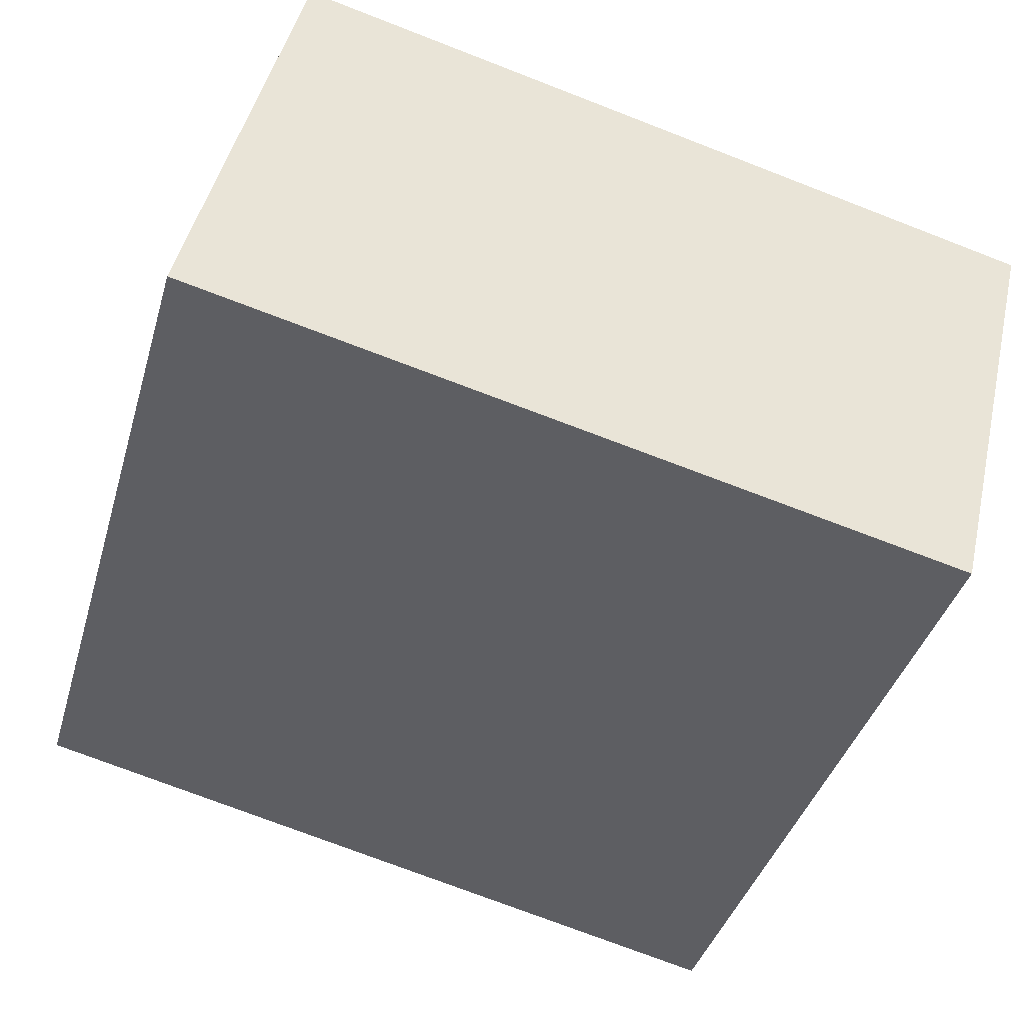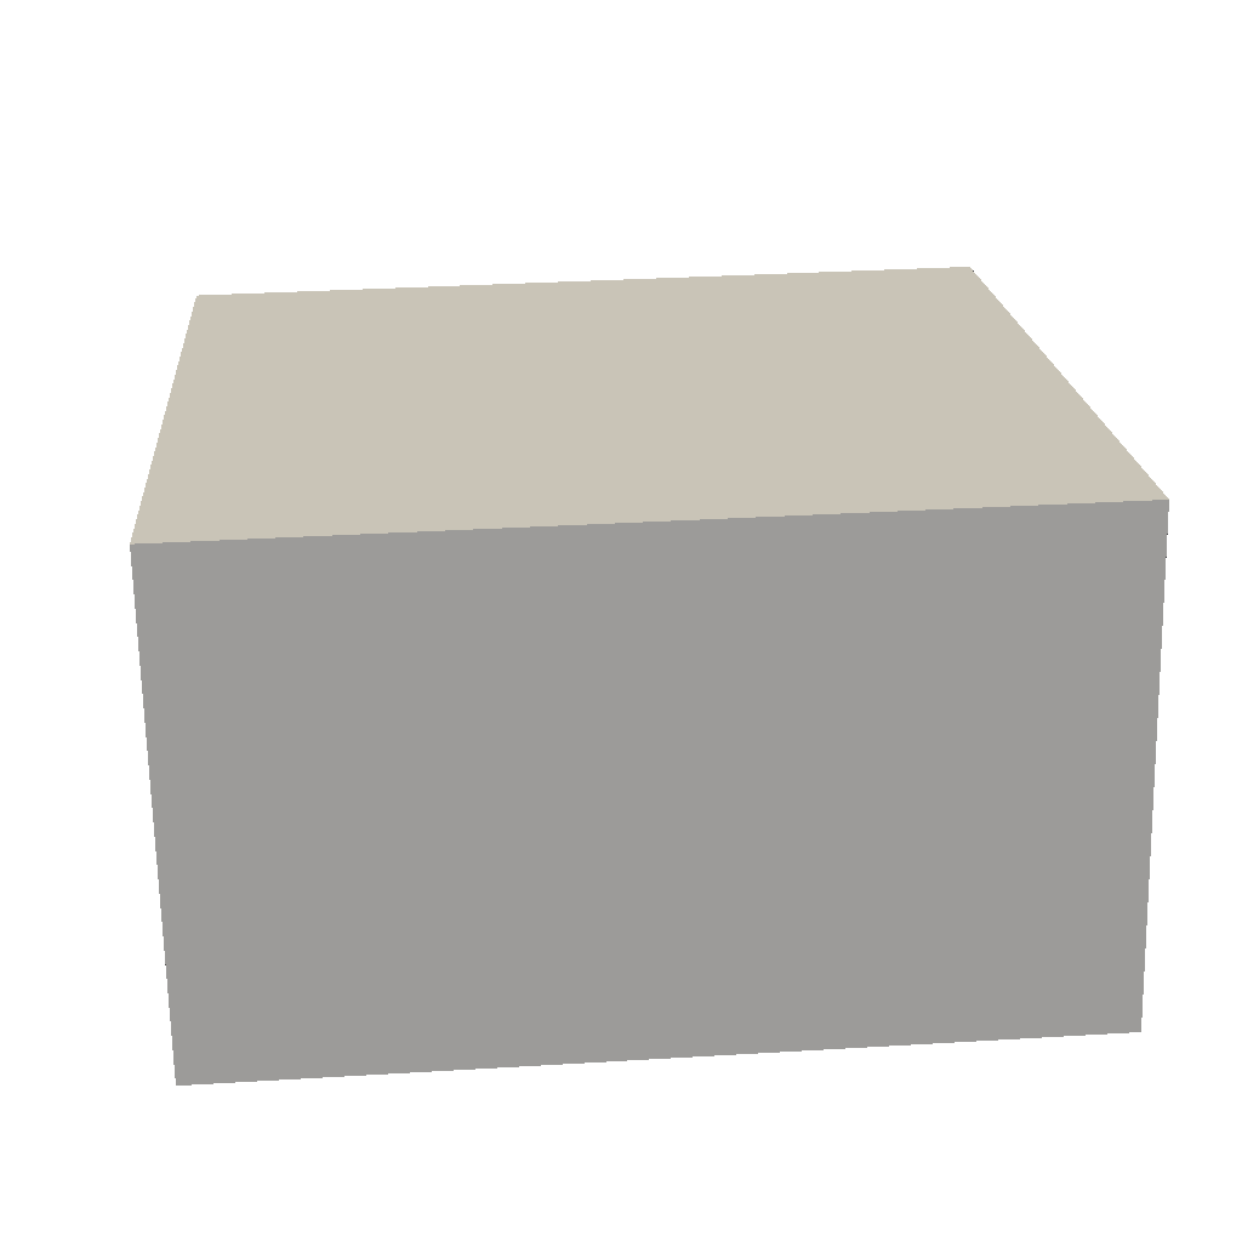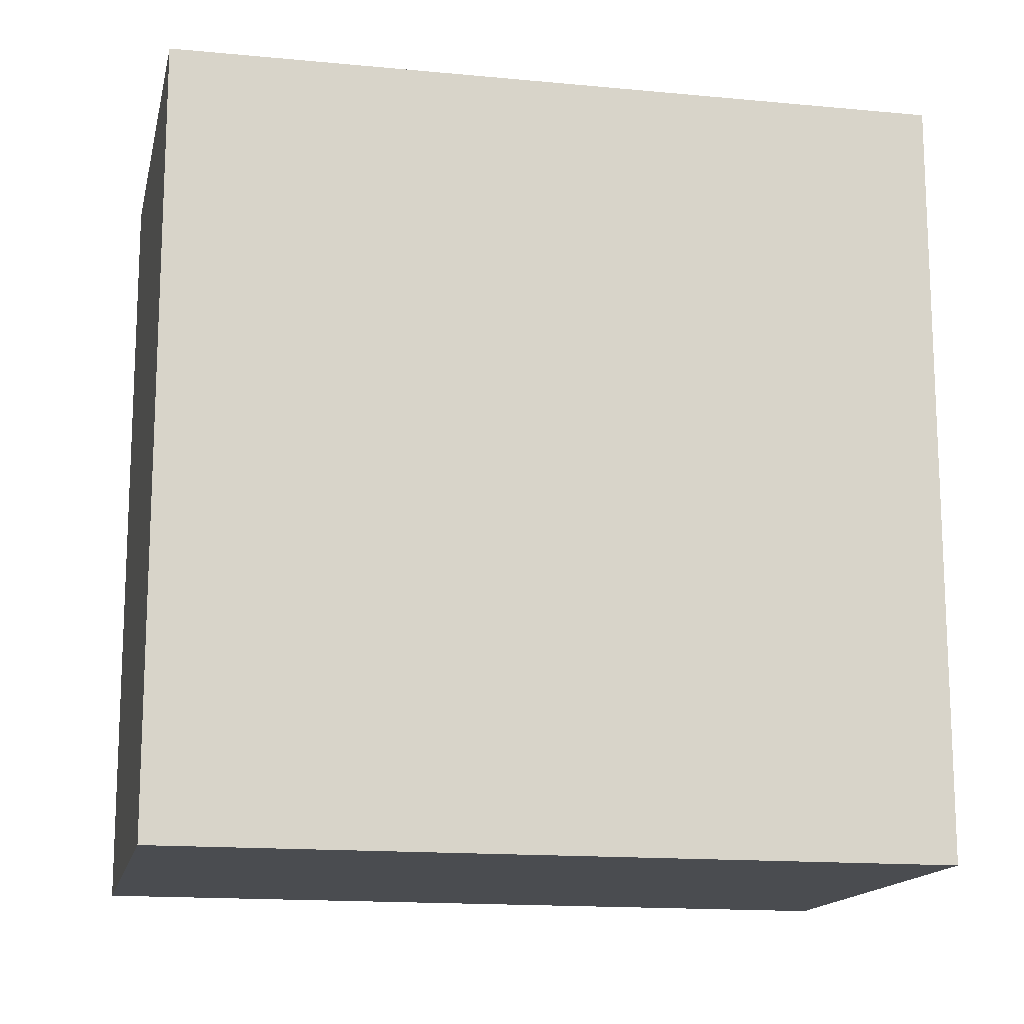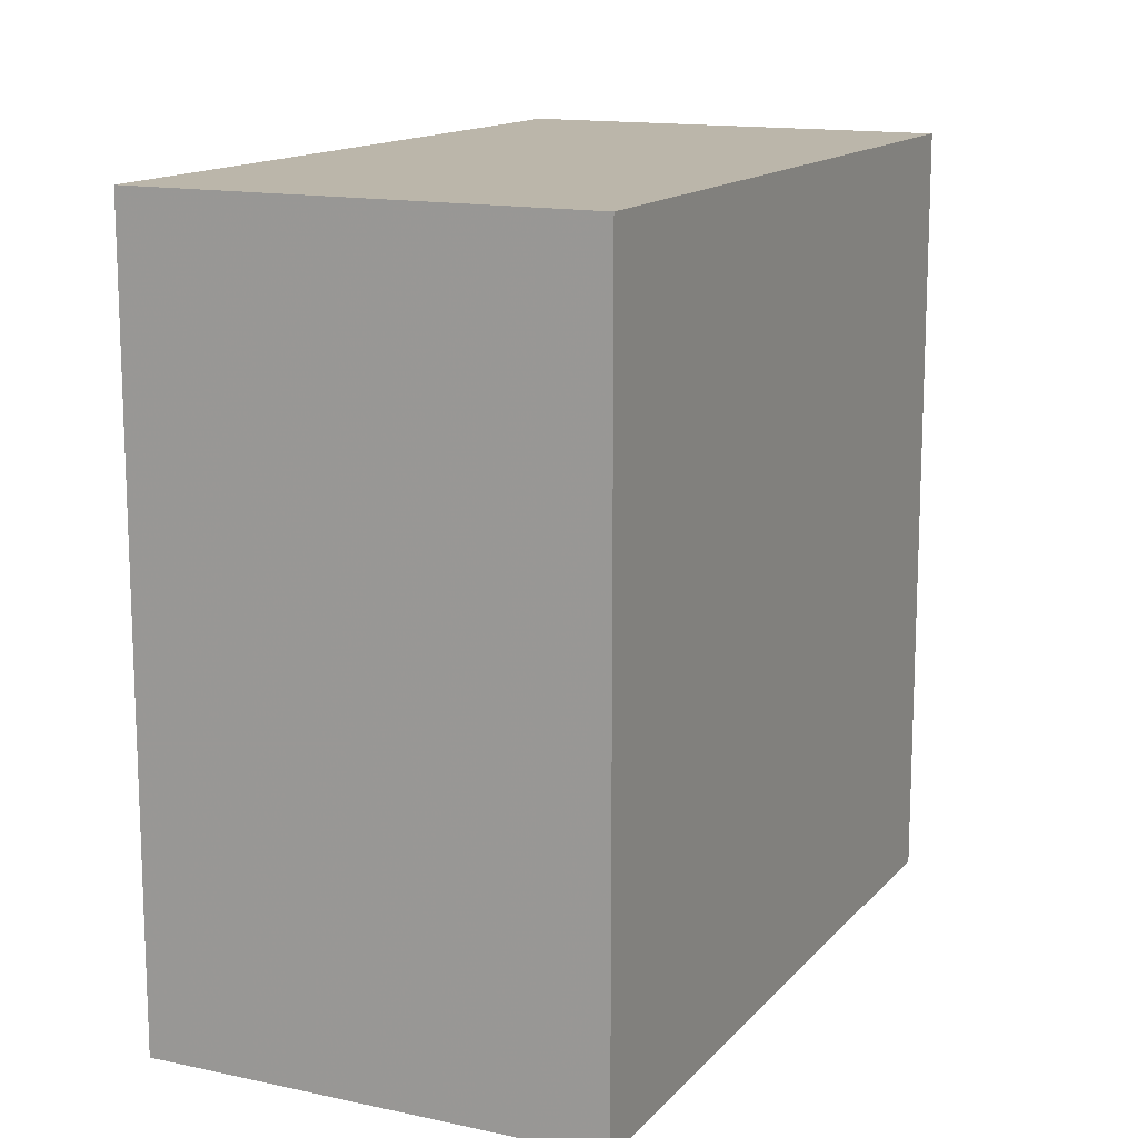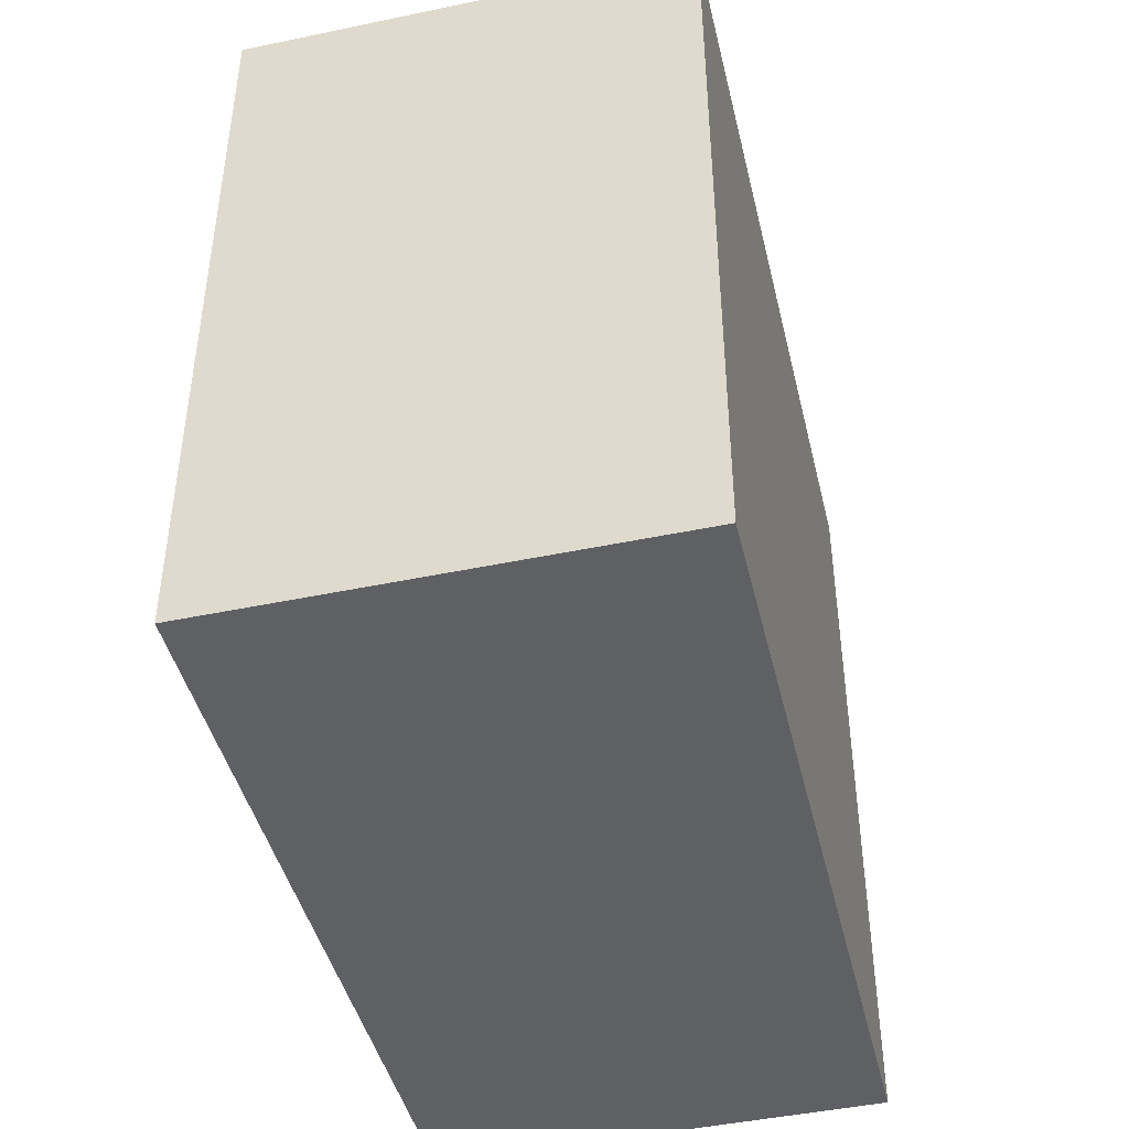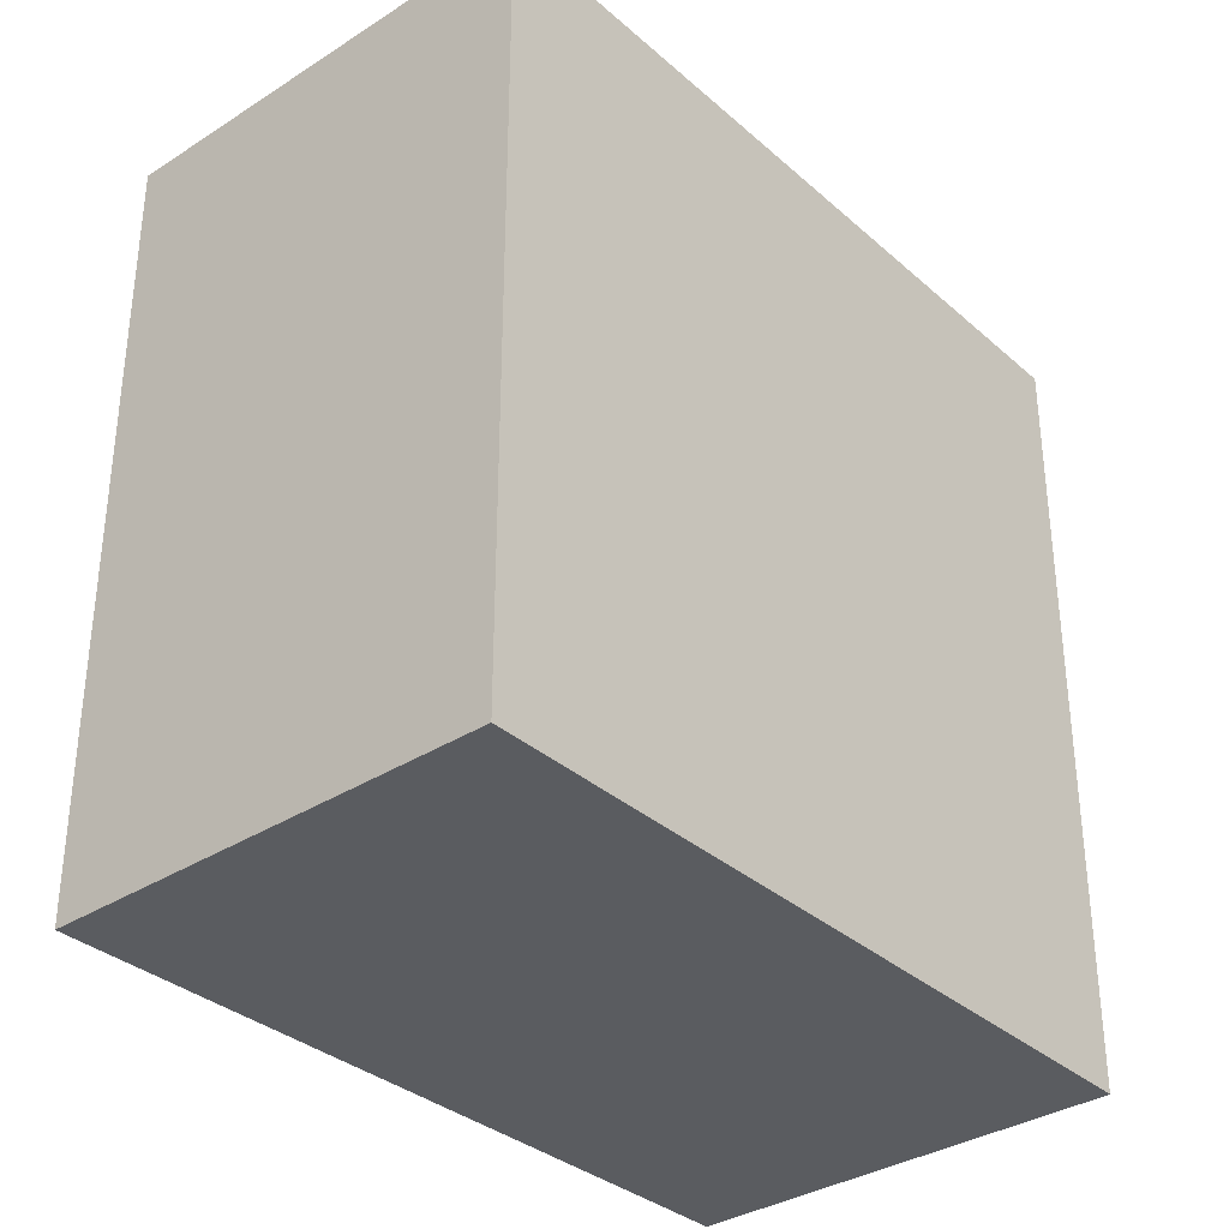
<metadata>
{"format":"obj","ext":"obj","renderer":"f3d","projection":"perspective","resolution":1024,"background":"white","views":[{"elev":-39.6,"azim":164.2,"up":"+Y"},{"elev":34.2,"azim":85.4,"up":"+Y"},{"elev":-15.0,"azim":1.5,"up":"+Z"},{"elev":14.0,"azim":129.3,"up":"+Z"},{"elev":-45.2,"azim":117.2,"up":"+Z"},{"elev":-34.3,"azim":144.4,"up":"+Z"}]}
</metadata>
<code>
v 23.84 11.02 -4.863
v 23.84 11.02 4.863
v 25.13 5.637 -4.863
v 25.13 5.637 4.863
v 33.27 13.37 -4.863
v 33.27 13.37 4.863
v 34.6 7.841 -4.863
v 34.6 7.841 4.863
f 1 3 4
f 4 2 1
f 5 6 8
f 8 7 5
f 1 2 6
f 6 5 1
f 3 7 8
f 8 4 3
f 1 5 7
f 7 3 1
f 2 4 8
f 8 6 2

</code>
